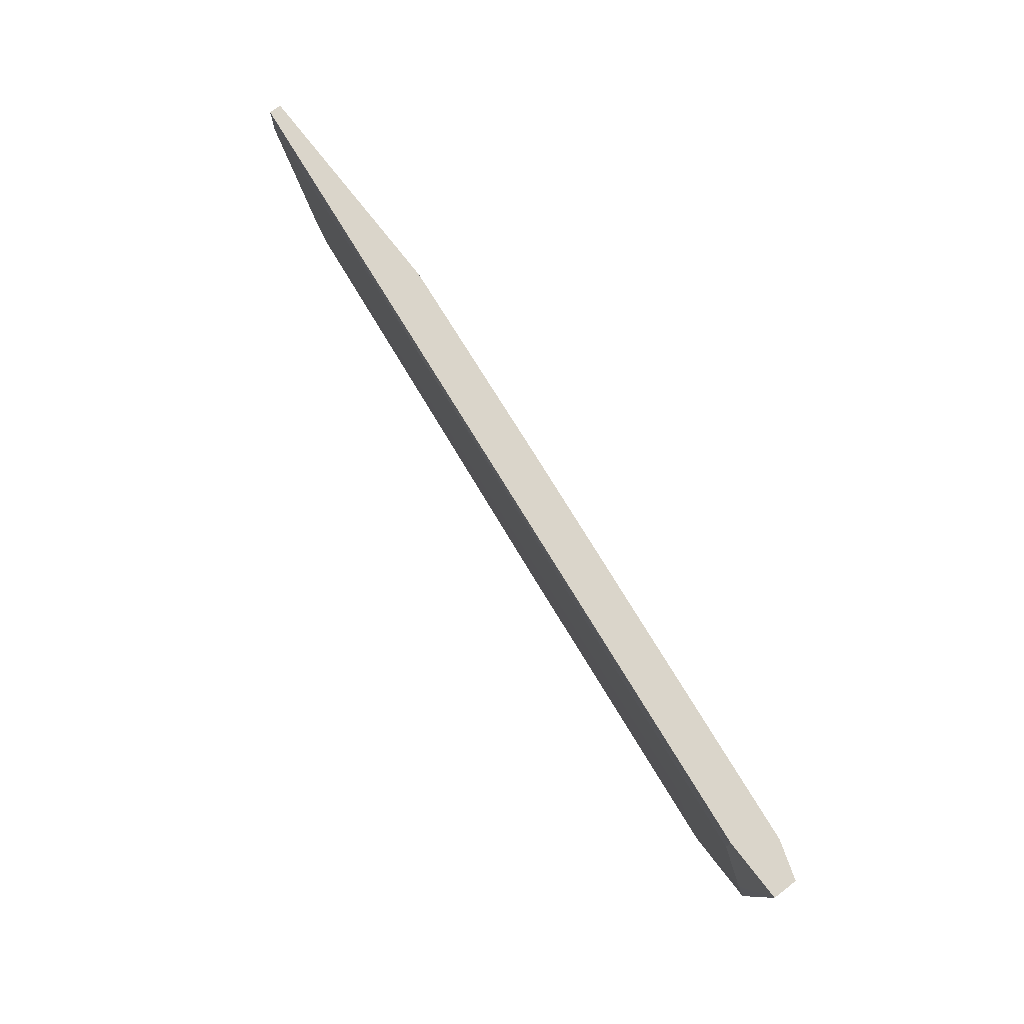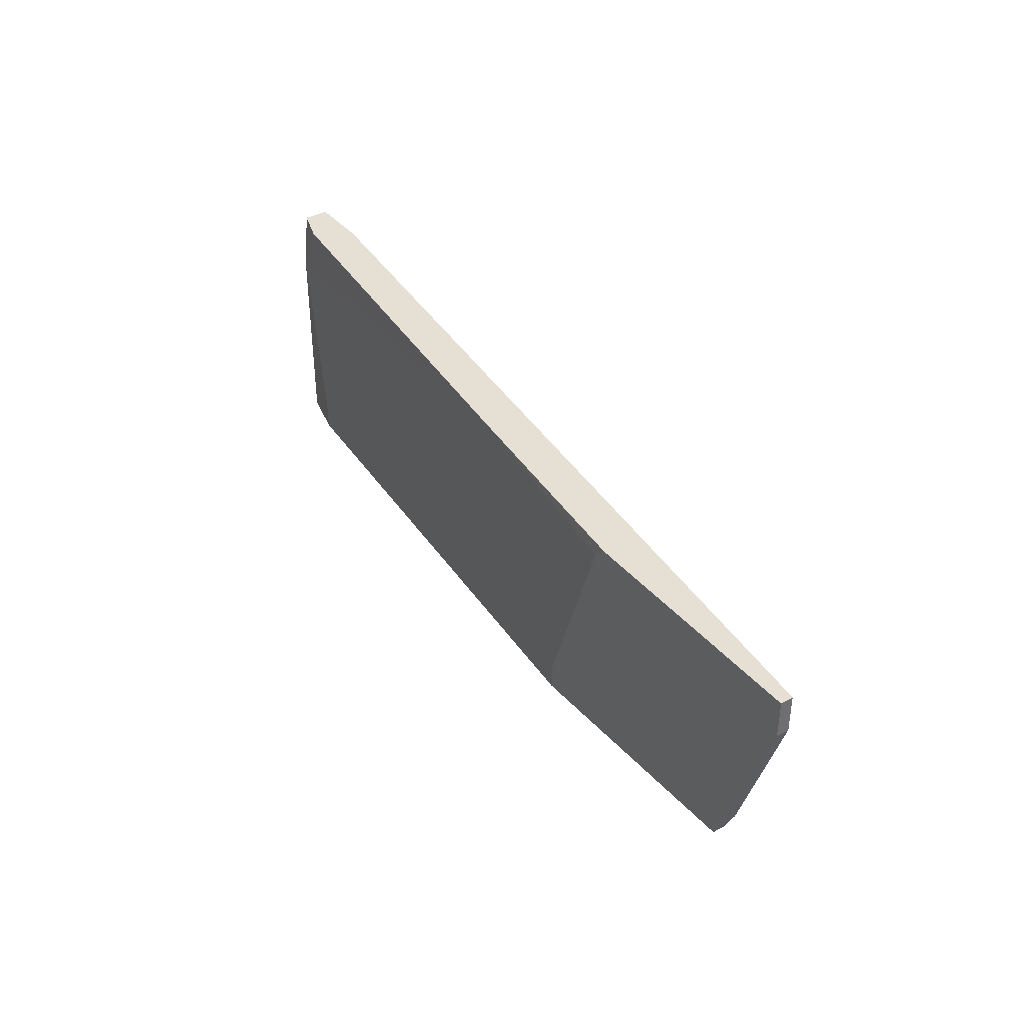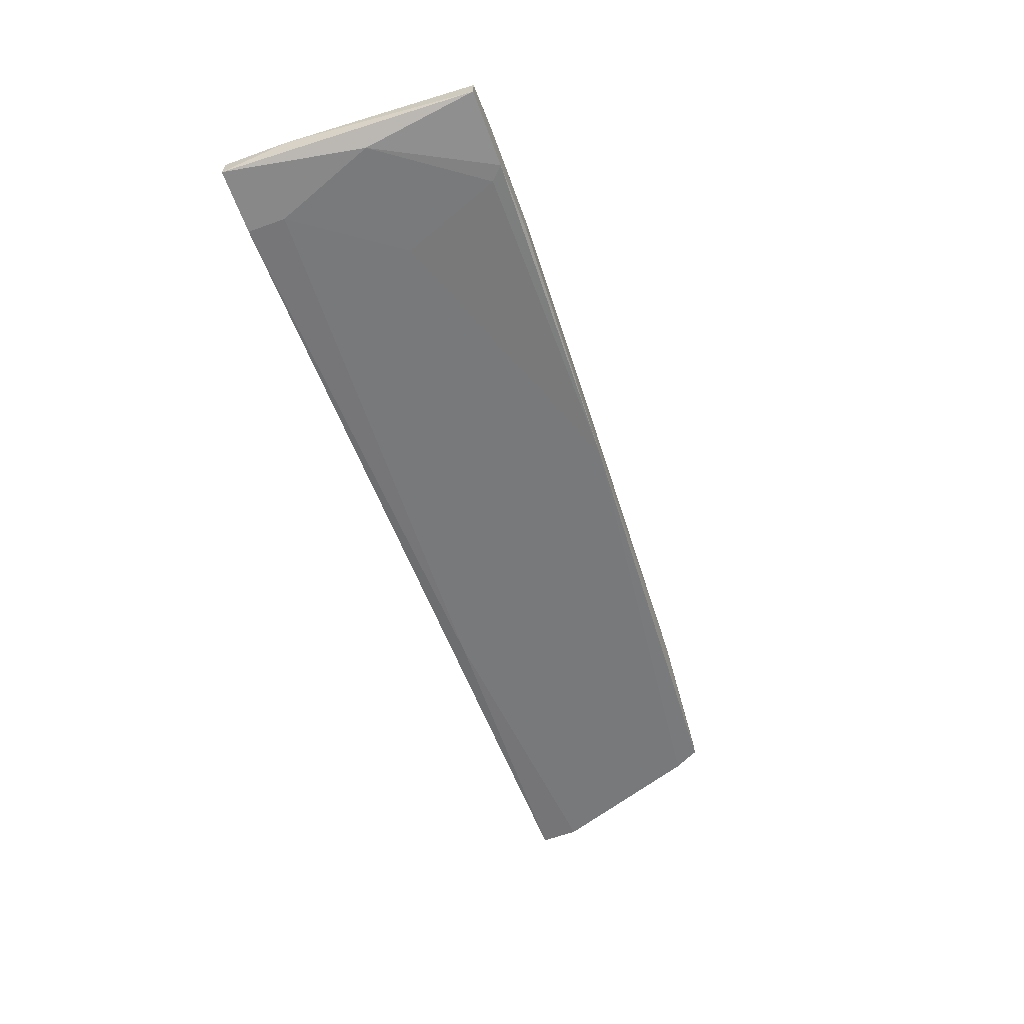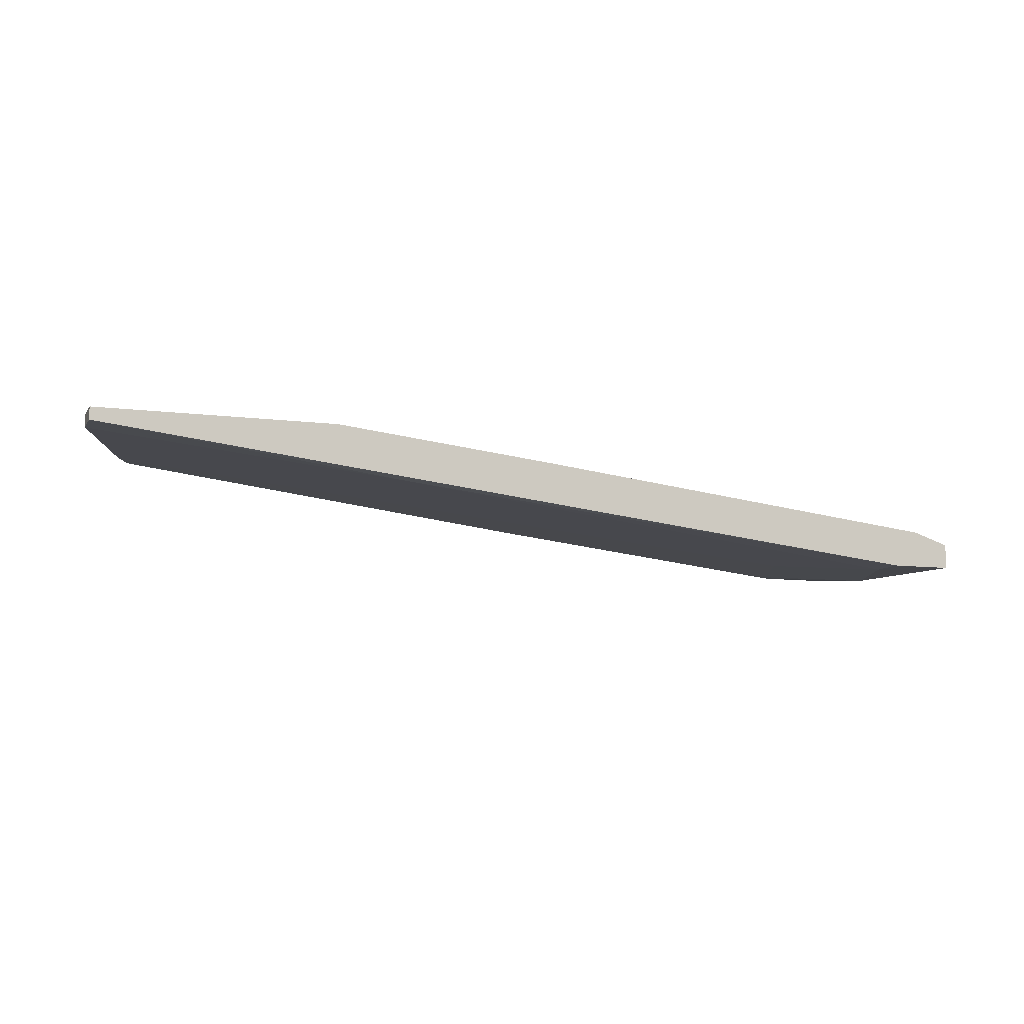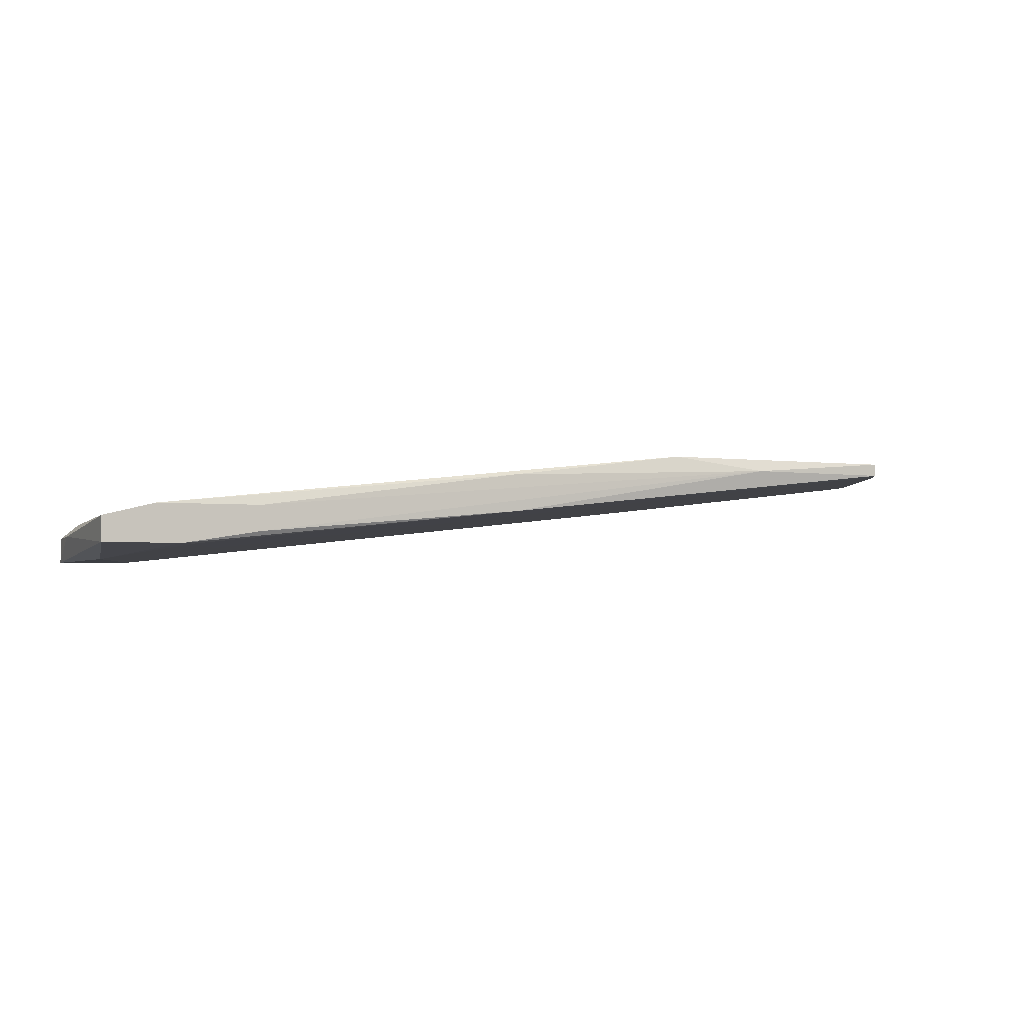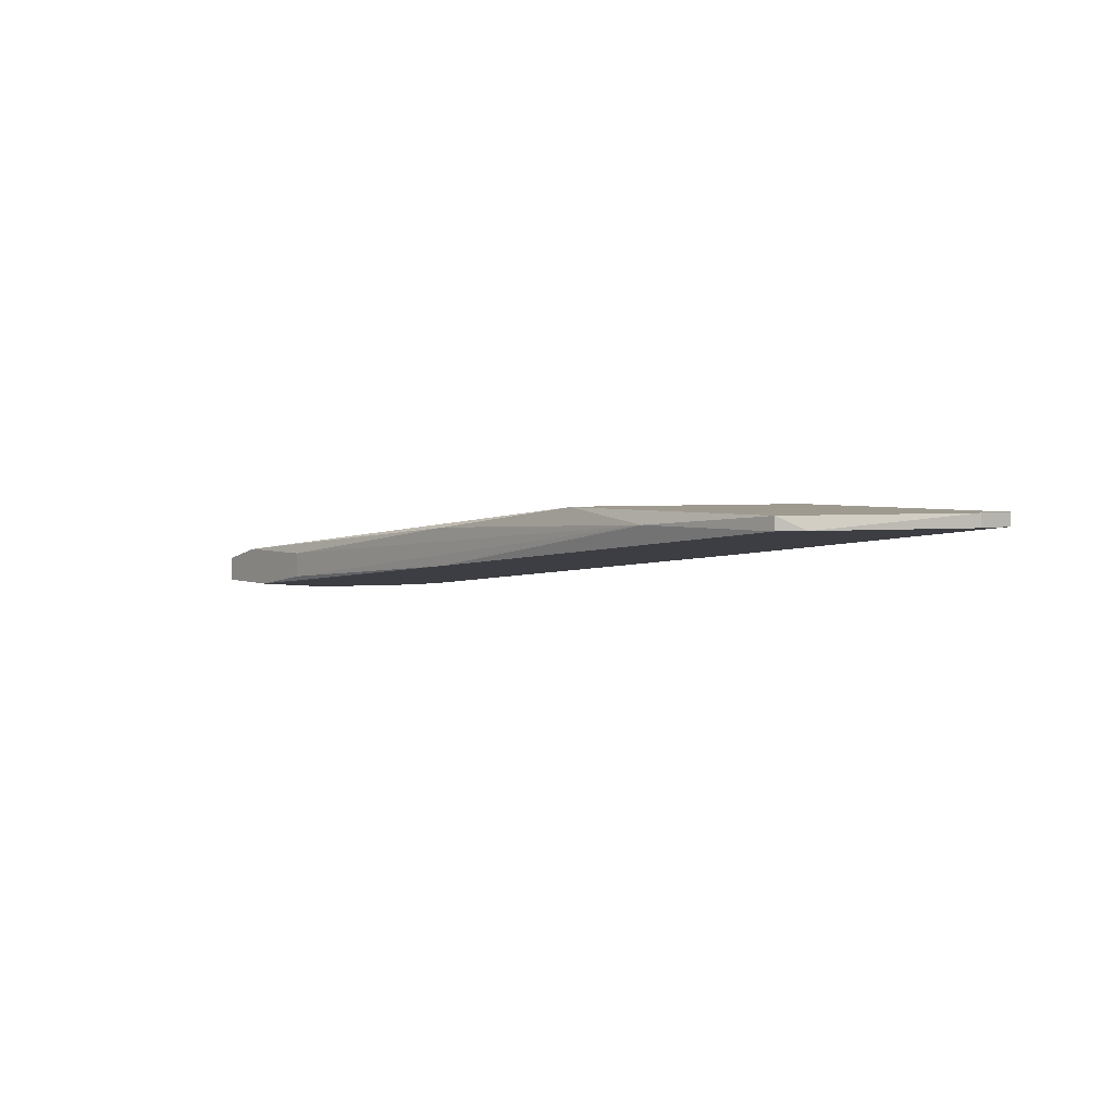
<metadata>
{"format":"obj","ext":"obj","renderer":"f3d","projection":"perspective","resolution":1024,"background":"white","views":[{"elev":74.3,"azim":52.2,"up":"+Z"},{"elev":38.2,"azim":-125.0,"up":"+Z"},{"elev":-62.8,"azim":110.0,"up":"+Y"},{"elev":-9.0,"azim":-19.7,"up":"+Y"},{"elev":-3.4,"azim":159.9,"up":"+Y"},{"elev":3.6,"azim":-127.4,"up":"+Y"}]}
</metadata>
<code>
v 0.1138 0.002111 -0.04923
v 0.03076 0.01622 -0.032
v 0.1154 0.003679 -0.06333
v 0.1154 0.006813 -0.03827
v 0.1154 0.006813 -0.06333
v 0.09656 0.005246 -0.06333
v 0.09656 0.00838 -0.06333
v 0.03232 0.01622 -0.03356
v 0.09968 0.003679 -0.04923
v 0.1122 0.006813 -0.032
v 0.1091 0.00838 -0.0602
v 0.1091 0.00838 -0.06333
v 0.1091 0.002111 -0.032
v 0.1091 0.002111 -0.0367
v 0.1044 0.003679 -0.06176
v 0.1169 0.005246 -0.03983
v 0.1169 0.005246 -0.032
v 0.1169 0.002111 -0.032
v 0.05895 0.01308 -0.032
v 0.04016 0.009945 -0.03356
v 0.04016 0.01622 -0.05706
v 0.04016 0.01622 -0.0602
v 0.106 0.003679 -0.06333
v 0.06364 0.00838 -0.06176
v 0.06364 0.01308 -0.06176
v 0.007247 0.01465 -0.0555
v 0.00097 0.01465 -0.032
v 0.00097 0.01465 -0.0367
v 0.00097 0.01622 -0.032
v 0.00097 0.01622 -0.0367
v 0.02761 0.01465 -0.0602
v 0.008814 0.01465 -0.05863
v 0.008814 0.01622 -0.05863
f 9 24 15
f 13 19 27
f 6 7 5
f 27 19 2
f 2 22 30
f 19 13 17
f 5 4 17
f 4 5 11
f 6 5 23
f 30 22 33
f 13 27 20
f 13 1 18
f 17 13 18
f 23 5 3
f 1 23 3
f 18 1 3
f 6 23 24
f 4 19 10
f 19 17 10
f 17 4 10
f 7 6 31
f 32 33 31
f 33 22 31
f 6 24 31
f 24 32 31
f 22 2 21
f 11 22 21
f 5 7 12
f 22 11 12
f 11 5 12
f 1 13 14
f 13 20 14
f 27 30 28
f 20 27 28
f 27 2 29
f 30 27 29
f 2 30 29
f 33 32 26
f 30 33 26
f 32 24 26
f 28 30 26
f 20 28 26
f 1 14 9
f 14 20 9
f 26 24 9
f 20 26 9
f 7 31 25
f 31 22 25
f 12 7 25
f 22 12 25
f 19 4 8
f 2 19 8
f 4 11 8
f 21 2 8
f 11 21 8
f 5 17 16
f 17 18 16
f 3 5 16
f 18 3 16
f 23 1 15
f 24 23 15
f 1 9 15

</code>
